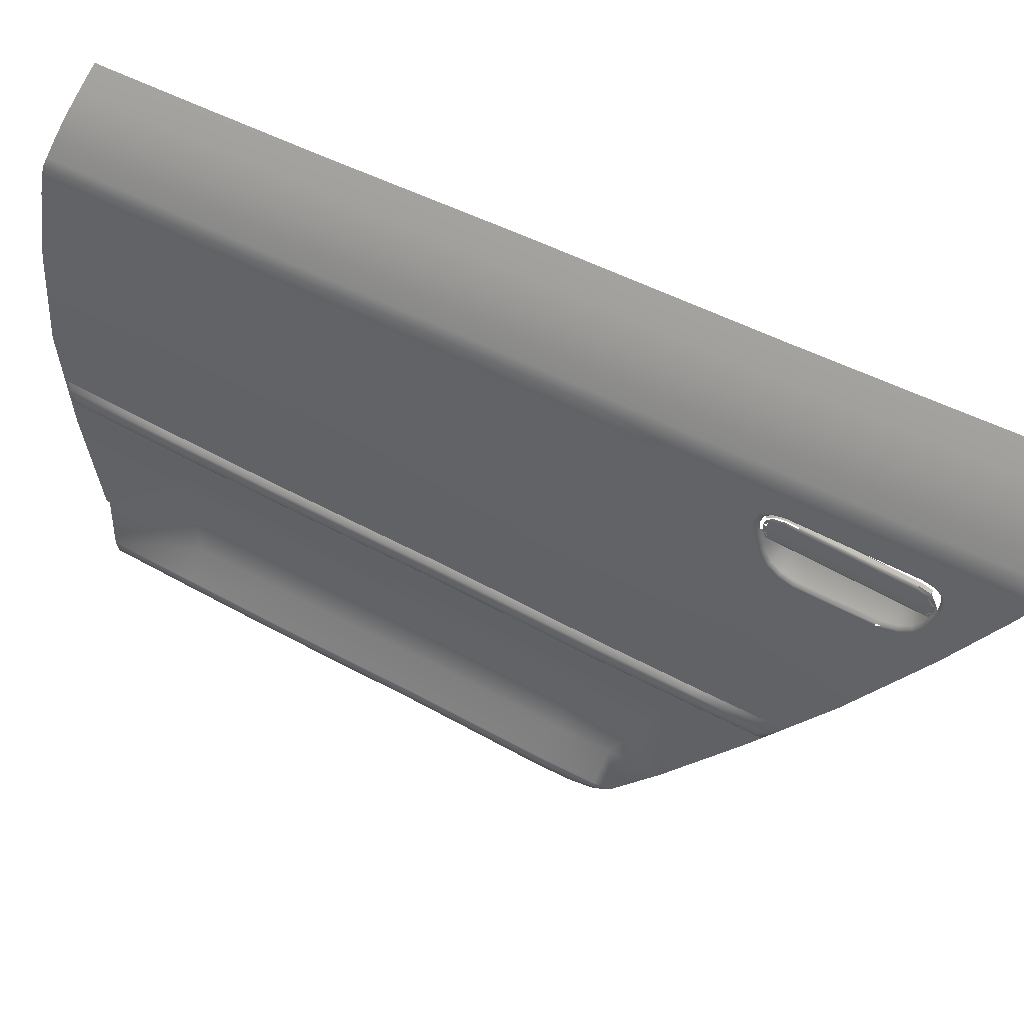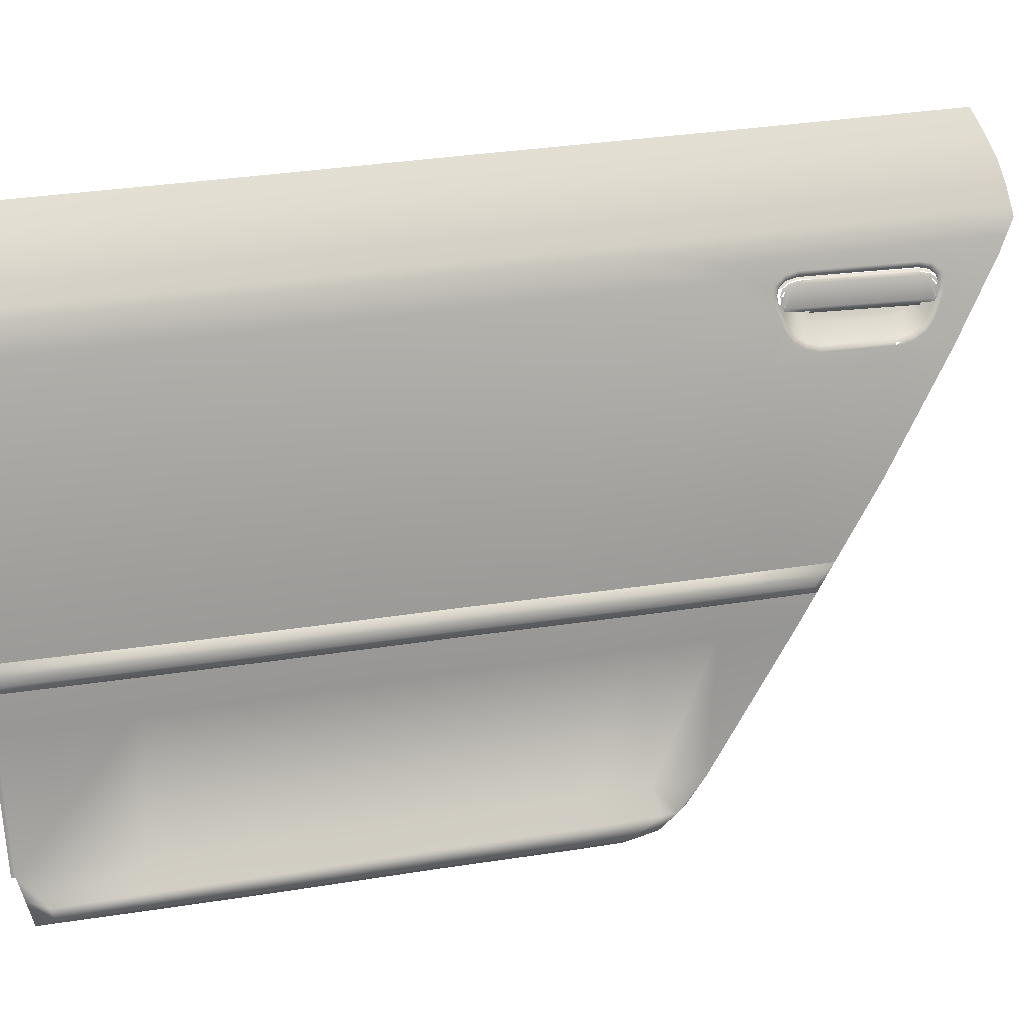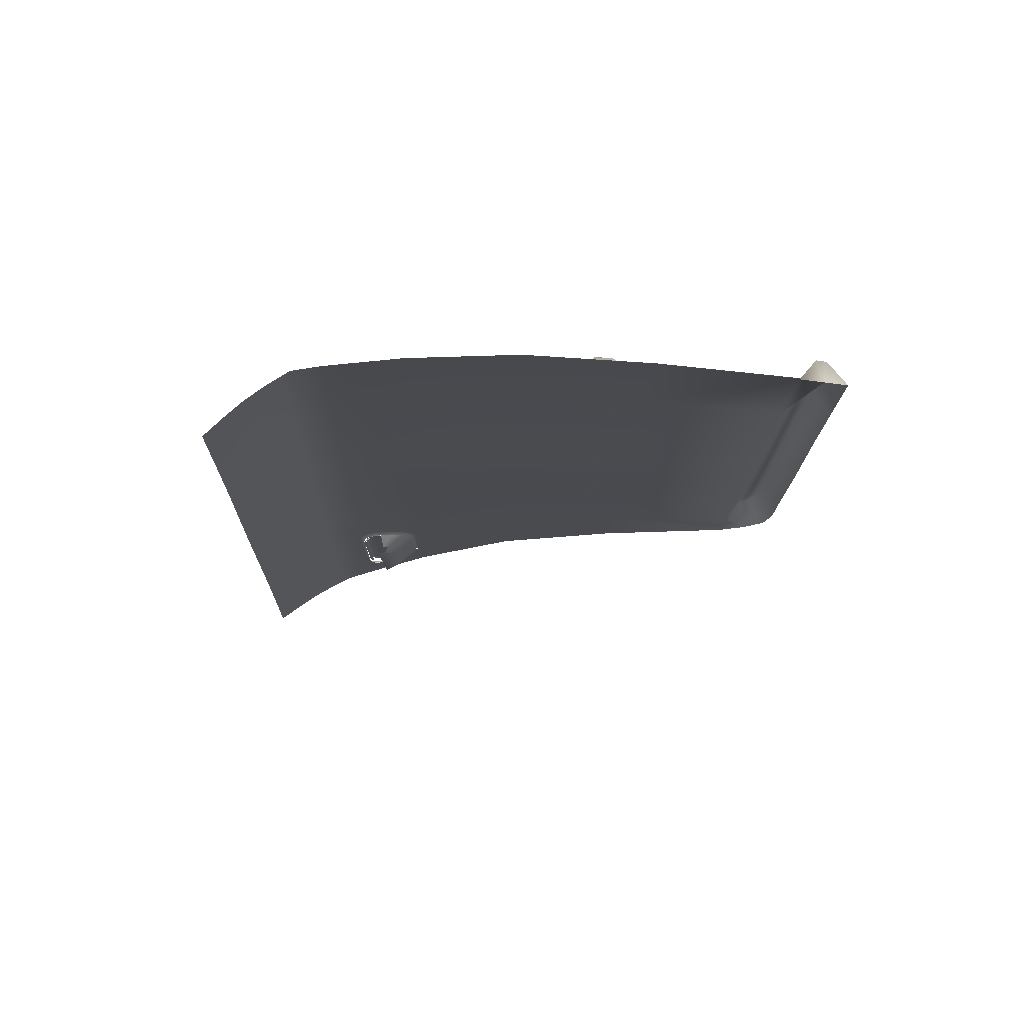
<metadata>
{"format":"obj","ext":"obj","renderer":"f3d","projection":"perspective","resolution":1024,"background":"white","views":[{"elev":55.4,"azim":-58.6,"up":"+Z"},{"elev":19.7,"azim":-105.8,"up":"+Z"},{"elev":77.5,"azim":92.4,"up":"+Y"}]}
</metadata>
<code>
v -0.8739 -0.6404 -0.293
v -0.8739 -0.6481 -0.3202
v -0.9044 -0.6681 -0.3145
v -0.8724 -0.7666 -0.2919
v -0.9044 -0.6716 -0.3268
v -0.9032 -0.7671 -0.3123
v -0.8739 -0.6558 -0.3474
v -0.8705 -0.8827 -0.2909
v -0.9032 -0.7734 -0.3268
v -0.8725 -0.773 -0.3474
v -0.9013 -0.8832 -0.3113
v -0.8986 -0.9791 -0.3104
v -0.9014 -0.8825 -0.3268
v -0.8987 -0.9754 -0.3268
v -0.8678 -0.9786 -0.29
v -0.8707 -0.8822 -0.3474
v -0.8962 -1.057 -0.3268
v -0.8961 -1.063 -0.3097
v -0.868 -0.975 -0.3474
v -0.8653 -1.063 -0.2893
v -0.8655 -1.057 -0.3474
v -0.8951 -1.134 -0.3268
v -0.8642 -1.143 -0.2886
v -0.8949 -1.144 -0.3089
v -0.8645 -1.134 -0.3474
v -0.8943 -1.201 -0.3268
v -0.8632 -1.218 -0.2877
v -0.894 -1.218 -0.308
v -0.8636 -1.201 -0.3474
v -0.8925 -1.25 -0.3268
v -0.8919 -1.283 -0.3068
v -0.8611 -1.282 -0.2864
v -0.8618 -1.252 -0.3474
v -0.8907 -1.282 -0.3204
v -0.8898 -1.301 -0.3063
v -0.8585 -1.342 -0.2849
v -0.86 -1.291 -0.3396
v -0.859 -1.319 -0.3161
v -0.7909 -0.6691 0.3412
v -0.7909 -0.6647 0.341
v -0.8112 -0.6623 0.3188
v -0.8112 -0.658 0.3187
v -0.8296 -0.6559 0.2968
v -0.8296 -0.6517 0.2967
v -0.8442 -0.6503 0.2755
v -0.8441 -0.646 0.2753
v -0.8545 -0.646 0.2583
v -0.8544 -0.6417 0.2582
v -0.8602 -0.6436 0.2488
v -0.8602 -0.6394 0.2487
v -0.8659 -0.64 0.2157
v -0.863 -0.6376 0.2321
v -0.8658 -0.6358 0.2155
v -0.8759 -0.6321 0.1276
v -0.8708 -0.6319 0.1715
v -0.8759 -0.6279 0.1275
v -0.8834 -0.6268 0.002876
v -0.8833 -0.6227 0.002739
v -0.881 -0.6271 -0.1405
v -0.8811 -0.6312 -0.1404
v -0.8738 -0.6362 -0.2931
v -0.8728 -1.452 -0.07194
v -0.8758 -1.374 -0.07267
v -0.873 -1.446 -0.08225
v -0.8709 -1.449 -0.08731
v -0.8738 -1.374 -0.06751
v -0.876 -1.361 -0.08302
v -0.8739 -1.361 -0.08812
v -0.8707 -1.461 -0.06671
v -0.8783 -1.277 -0.07355
v -0.8687 -1.361 -0.09315
v -0.8656 -1.452 -0.09232
v -0.8688 -1.373 -0.06231
v -0.8764 -1.277 -0.06839
v -0.8785 -1.268 -0.08387
v -0.8711 -1.268 -0.094
v -0.8656 -1.47 -0.06143
v -0.8796 -1.179 -0.07443
v -0.8763 -1.268 -0.08896
v -0.8713 -1.276 -0.06319
v -0.8777 -1.179 -0.06928
v -0.8797 -1.174 -0.08472
v -0.8723 -1.174 -0.09485
v -0.8809 -1.084 -0.0753
v -0.8775 -1.174 -0.08981
v -0.8726 -1.179 -0.06407
v -0.8789 -1.084 -0.07014
v -0.8808 -1.081 -0.08557
v -0.8735 -1.081 -0.09569
v -0.8833 -0.9929 -0.07613
v -0.8787 -1.081 -0.09066
v -0.8739 -1.084 -0.06494
v -0.8814 -0.9928 -0.07097
v -0.8833 -0.9908 -0.08639
v -0.8759 -0.9908 -0.09652
v -0.886 -0.8915 -0.07705
v -0.8811 -0.9908 -0.09148
v -0.8763 -0.9927 -0.06577
v -0.884 -0.8914 -0.0719
v -0.8859 -0.8901 -0.0873
v -0.8785 -0.8901 -0.09743
v -0.8878 -0.7663 -0.07818
v -0.8837 -0.8901 -0.09239
v -0.879 -0.8914 -0.06669
v -0.8858 -0.7663 -0.07303
v -0.8877 -0.7659 -0.08843
v -0.8803 -0.7659 -0.09856
v -0.8891 -0.6396 -0.07934
v -0.8855 -0.7659 -0.09352
v -0.8808 -0.7662 -0.06783
v -0.8872 -0.6343 -0.07423
v -0.8889 -0.6399 -0.08958
v -0.8869 -0.6349 -0.09471
v -0.8817 -0.6299 -0.0998
v -0.8822 -0.629 -0.06908
v -0.8434 -1.559 0.1951
v -0.8405 -1.52 0.1929
v -0.8406 -1.559 0.1928
v -0.8434 -1.52 0.1952
v -0.8443 -1.559 0.1962
v -0.8433 -1.441 0.1954
v -0.8443 -1.52 0.1963
v -0.8442 -1.441 0.1965
v -0.8404 -1.441 0.193
v -0.845 -1.559 0.1994
v -0.8441 -1.414 0.1966
v -0.8451 -1.571 0.1994
v -0.845 -1.52 0.1995
v -0.8449 -1.442 0.1997
v -0.8448 -1.416 0.1997
v -0.8402 -1.57 0.2248
v -0.837 -1.571 0.2264
v -0.8366 -1.558 0.229
v -0.8423 -1.558 0.2234
v -0.8444 -1.573 0.1962
v -0.8434 -1.411 0.2034
v -0.8399 -1.558 0.2272
v -0.8427 -1.568 0.2213
v -0.8436 -1.577 0.2032
v -0.8423 -1.519 0.2234
v -0.842 -1.442 0.2234
v -0.8366 -1.519 0.229
v -0.841 -1.558 0.2263
v -0.8446 -1.574 0.2041
v -0.841 -1.519 0.2263
v -0.842 -1.43 0.2234
v -0.8398 -1.519 0.2272
v -0.8414 -1.569 0.224
v -0.8437 -1.574 0.213
v -0.8407 -1.442 0.2263
v -0.8423 -1.42 0.2213
v -0.8396 -1.442 0.2272
v -0.8434 -1.573 0.2174
v -0.8427 -1.577 0.2133
v -0.8406 -1.43 0.2263
v -0.8444 -1.414 0.2044
v -0.8363 -1.442 0.229
v -0.8422 -1.576 0.2192
v -0.8409 -1.419 0.224
v -0.8437 -1.413 0.2116
v -0.8395 -1.43 0.2272
v -0.843 -1.415 0.217
v -0.8426 -1.41 0.2116
v -0.8407 -1.411 0.2191
v -0.8366 -1.417 0.2264
v -0.8376 -1.409 0.22
v -0.8362 -1.43 0.229
v -0.8418 -1.412 0.2187
v -0.8398 -1.418 0.2248
v -0.8385 -1.429 0.2295
v -0.8423 -1.415 0.2298
v -0.8396 -1.416 0.2266
v -0.8437 -1.406 0.2231
v -0.8408 -1.409 0.2209
v -0.8389 -1.497 0.233
v -0.8363 -1.497 0.2295
v -0.8411 -1.429 0.233
v -0.8454 -1.404 0.2135
v -0.8422 -1.407 0.2129
v -0.834 -1.558 0.2293
v -0.8407 -1.429 0.236
v -0.842 -1.414 0.2327
v -0.8455 -1.401 0.2137
v -0.8437 -1.408 0.2038
v -0.8366 -1.559 0.2328
v -0.8384 -1.497 0.236
v -0.8198 -1.552 0.2028
v -0.8221 -1.43 0.2088
v -0.8248 -1.463 0.1923
v -0.8436 -1.404 0.2249
v -0.8473 -1.402 0.2025
v -0.847 -1.405 0.2034
v -0.8461 -1.415 0.1887
v -0.8299 -1.424 0.2008
v -0.8341 -1.57 0.2269
v -0.825 -1.451 0.1923
v -0.8225 -1.53 0.1923
v -0.8376 -1.431 0.2497
v -0.8442 -1.354 0.2314
v -0.8309 -1.427 0.1937
v -0.8366 -1.571 0.2302
v -0.8362 -1.559 0.2359
v -0.8329 -1.463 0.18
v -0.8224 -1.533 0.1923
v -0.8348 -1.503 0.2513
v -0.8404 -1.358 0.2481
v -0.8498 -1.41 0.1867
v -0.8495 -1.412 0.1879
v -0.8473 -1.419 0.1804
v -0.8247 -1.442 0.1946
v -0.8329 -1.44 0.1829
v -0.824 -1.436 0.1981
v -0.8321 -1.432 0.1876
v -0.8349 -1.577 0.2215
v -0.8246 -1.564 0.2069
v -0.8271 -1.558 0.1939
v -0.8332 -1.451 0.18
v -0.8306 -1.53 0.18
v -0.8218 -1.542 0.1946
v -0.8338 -1.436 0.2664
v -0.8367 -1.363 0.2648
v -0.8407 -1.231 0.2619
v -0.8518 -1.343 0.1873
v -0.8375 -1.58 0.2238
v -0.8362 -1.573 0.233
v -0.8316 -1.579 0.253
v -0.8209 -1.548 0.1983
v -0.8399 -1.574 0.1946
v -0.8499 -1.45 0.1618
v -0.8495 -1.464 0.1618
v -0.8305 -1.534 0.18
v -0.8296 -1.545 0.1829
v -0.8309 -1.509 0.2681
v -0.8478 -1.226 0.2286
v -0.8574 -1.395 0.1446
v -0.8507 -1.416 0.1793
v -0.8487 -1.426 0.1718
v -0.8496 -1.437 0.1653
v -0.8389 -1.583 0.2156
v -0.8357 -1.572 0.2361
v -0.8285 -1.553 0.1877
v -0.8426 -1.568 0.1805
v -0.8382 -1.578 0.2037
v -0.8472 -1.531 0.1618
v -0.8307 -1.364 0.2748
v -0.8248 -1.51 0.2782
v -0.8347 -1.233 0.2718
v -0.8442 -1.115 0.2593
v -0.8595 -1.331 0.1432
v -0.8511 -1.414 0.1777
v -0.8522 -1.424 0.1699
v -0.8387 -1.586 0.216
v -0.8361 -1.579 0.2149
v -0.8371 -1.582 0.2256
v -0.8325 -1.647 0.2378
v -0.8275 -1.587 0.2698
v -0.8457 -1.571 0.1793
v -0.843 -1.577 0.1937
v -0.8412 -1.582 0.2033
v -0.8534 -1.45 0.1592
v -0.853 -1.464 0.1592
v -0.847 -1.536 0.1618
v -0.846 -1.55 0.1654
v -0.8444 -1.561 0.1718
v -0.8383 -1.116 0.2691
v -0.851 -1.112 0.2261
v -0.862 -1.212 0.1405
v -0.8526 -1.422 0.1676
v -0.869 -1.407 0.0195
v -0.8531 -1.436 0.163
v -0.8411 -1.585 0.2025
v -0.8414 -1.62 0.1934
v -0.8283 -1.655 0.2546
v -0.8477 -1.563 0.1699
v -0.8507 -1.531 0.1592
v -0.8198 -1.368 0.2928
v -0.824 -1.236 0.2896
v -0.818 -1.663 0.2817
v -0.8277 -1.118 0.2868
v -0.8426 -1.014 0.2668
v -0.8484 -1.013 0.257
v -0.8719 -1.297 0.01706
v -0.8536 -1.434 0.1601
v -0.8553 -1.46 0.146
v -0.8241 -1.664 0.2715
v -0.8458 -1.573 0.1777
v -0.843 -1.58 0.1925
v -0.8538 -1.45 0.1562
v -0.8534 -1.464 0.1562
v -0.8505 -1.537 0.1592
v -0.8493 -1.551 0.163
v -0.8139 -1.512 0.2963
v -0.8321 -1.015 0.2843
v -0.855 -1.011 0.2238
v -0.8643 -1.103 0.1381
v -0.8734 -1.192 0.01477
v -0.8686 -1.347 -0.1281
v -0.8654 -1.518 0.02203
v -0.8479 -1.565 0.1676
v -0.8511 -1.531 0.1562
v -0.809 -1.239 0.3118
v -0.8047 -1.372 0.3151
v -0.8128 -1.12 0.3087
v -0.8072 -1.662 0.2999
v -0.8174 -1.016 0.306
v -0.8366 -0.9096 0.2817
v -0.847 -0.9082 0.2644
v -0.8528 -0.9075 0.2547
v -0.8709 -1.259 -0.13
v -0.8657 -1.433 -0.1261
v -0.8528 -1.527 0.1475
v -0.8503 -1.594 0.149
v -0.8497 -1.553 0.1601
v -0.8509 -1.537 0.1562
v -0.7987 -1.513 0.3188
v -0.792 -1.659 0.3225
v -0.8219 -0.9112 0.3033
v -0.8591 -0.9056 0.2215
v -0.8675 -1.005 0.1359
v -0.8748 -1.092 0.01265
v -0.872 -1.169 -0.1317
v -0.7941 -1.122 0.3313
v -0.79 -1.243 0.3346
v -0.7856 -1.375 0.3382
v -0.7988 -1.017 0.3285
v -0.8034 -0.913 0.3256
v -0.8259 -0.7881 0.3002
v -0.8405 -0.7848 0.2787
v -0.8509 -0.7823 0.2615
v -0.8566 -0.7808 0.2519
v -0.7729 -1.652 0.3458
v -0.7796 -1.512 0.342
v -0.8075 -0.7918 0.3223
v -0.8626 -0.7783 0.2187
v -0.8709 -0.9007 0.1336
v -0.8773 -0.9975 0.01067
v -0.8731 -1.078 -0.1332
v -0.7782 -1.019 0.3513
v -0.7734 -1.124 0.3544
v -0.7691 -1.247 0.3579
v -0.7645 -1.379 0.3617
v -0.783 -0.9149 0.3483
v -0.7871 -0.7957 0.3448
v -0.752 -1.644 0.3694
v -0.7586 -1.511 0.3656
v -0.8736 -0.7723 0.1308
v -0.88 -0.8944 0.008508
v -0.8754 -0.9884 -0.1347
v -0.8819 -0.7668 0.005824
v -0.878 -0.8885 -0.1363
v -0.8797 -0.7656 -0.1383
f 1 2 3
f 3 4 1
f 3 2 5
f 3 6 4
f 6 3 5
f 2 7 5
f 6 8 4
f 9 6 5
f 5 7 10
f 6 11 8
f 5 10 9
f 11 6 9
f 11 12 8
f 9 10 13
f 11 9 13
f 12 11 14
f 12 15 8
f 13 10 16
f 14 11 13
f 17 12 14
f 12 18 15
f 13 16 14
f 14 19 17
f 18 12 17
f 18 20 15
f 14 16 19
f 17 19 21
f 22 18 17
f 18 23 20
f 17 21 22
f 24 18 22
f 18 24 23
f 22 21 25
f 26 24 22
f 24 27 23
f 22 25 26
f 28 24 26
f 24 28 27
f 26 25 29
f 30 28 26
f 28 31 27
f 26 29 30
f 31 28 30
f 31 32 27
f 30 29 33
f 31 30 34
f 31 35 32
f 30 33 34
f 35 31 34
f 35 36 32
f 34 33 37
f 34 37 35
f 36 35 38
f 35 37 38
f 36 32 38
f 4 1 2
f 39 40 41
f 40 42 41
f 41 42 43
f 42 44 43
f 43 44 45
f 44 46 45
f 45 46 47
f 46 48 47
f 47 48 49
f 49 48 50
f 49 50 51
f 51 50 52
f 51 52 53
f 51 53 54
f 53 55 54
f 54 55 56
f 54 56 57
f 56 58 57
f 59 57 58
f 60 57 59
f 61 60 59
f 1 60 61
f 62 63 64
f 62 64 65
f 62 66 63
f 64 63 67
f 65 64 68
f 69 62 65
f 69 66 62
f 63 66 70
f 64 67 68
f 63 70 67
f 68 71 65
f 69 65 72
f 69 73 66
f 66 74 70
f 68 67 75
f 67 70 75
f 68 76 71
f 65 71 72
f 77 69 72
f 77 73 69
f 66 73 74
f 70 74 78
f 68 75 79
f 70 78 75
f 79 76 68
f 73 80 74
f 74 81 78
f 79 75 82
f 75 78 82
f 79 83 76
f 74 80 81
f 78 81 84
f 79 82 85
f 78 84 82
f 85 83 79
f 80 86 81
f 81 87 84
f 85 82 88
f 82 84 88
f 85 89 83
f 81 86 87
f 84 87 90
f 85 88 91
f 84 90 88
f 91 89 85
f 86 92 87
f 87 93 90
f 91 88 94
f 88 90 94
f 91 95 89
f 87 92 93
f 90 93 96
f 91 94 97
f 90 96 94
f 97 95 91
f 92 98 93
f 93 99 96
f 97 94 100
f 94 96 100
f 97 101 95
f 93 98 99
f 96 99 102
f 97 100 103
f 96 102 100
f 103 101 97
f 98 104 99
f 99 105 102
f 103 100 106
f 100 102 106
f 103 107 101
f 99 104 105
f 102 105 108
f 103 106 109
f 102 108 106
f 109 107 103
f 104 110 105
f 105 111 108
f 109 106 112
f 106 108 112
f 113 107 109
f 105 110 111
f 108 111 113
f 109 112 113
f 112 108 113
f 113 114 107
f 110 115 111
f 113 111 114
f 111 115 114
f 116 117 118
f 116 119 117
f 116 120 119
f 119 121 117
f 120 122 119
f 119 123 121
f 121 124 117
f 120 125 122
f 122 123 119
f 123 126 121
f 127 125 120
f 125 128 122
f 122 129 123
f 123 130 126
f 131 132 133
f 127 134 125
f 135 127 120
f 125 134 128
f 128 129 122
f 129 130 123
f 130 136 126
f 131 133 137
f 127 138 134
f 139 127 135
f 134 140 128
f 128 141 129
f 141 130 129
f 137 133 142
f 138 143 134
f 144 138 127
f 134 145 140
f 128 140 141
f 141 146 130
f 137 142 147
f 143 145 134
f 148 143 138
f 149 138 144
f 145 150 140
f 140 150 141
f 150 146 141
f 146 151 130
f 143 137 147
f 147 142 152
f 143 147 145
f 153 148 138
f 154 149 144
f 145 147 150
f 150 155 146
f 146 155 151
f 151 156 130
f 150 147 152
f 152 142 157
f 158 148 153
f 154 144 139
f 155 159 151
f 151 160 156
f 152 157 161
f 154 158 153
f 151 159 162
f 151 162 160
f 156 160 163
f 164 165 166
f 161 157 167
f 159 168 162
f 156 163 136
f 164 169 165
f 169 161 167
f 162 168 163
f 169 167 165
f 170 171 172
f 172 173 174
f 175 170 176
f 170 177 171
f 172 171 173
f 173 178 174
f 174 178 179
f 180 175 176
f 175 177 170
f 177 181 171
f 171 182 173
f 173 183 178
f 178 184 179
f 185 175 180
f 175 186 177
f 187 188 189
f 186 181 177
f 181 182 171
f 182 190 173
f 173 190 183
f 178 183 191
f 178 192 184
f 184 193 194
f 195 185 180
f 185 186 175
f 189 188 196
f 187 189 197
f 186 198 181
f 198 182 181
f 182 199 190
f 190 199 183
f 191 183 199
f 192 178 191
f 184 192 193
f 194 193 200
f 201 185 195
f 202 186 185
f 203 189 196
f 197 189 203
f 187 197 204
f 205 198 186
f 198 206 182
f 182 206 199
f 207 191 199
f 207 192 191
f 192 208 193
f 200 193 209
f 196 210 211
f 212 200 213
f 214 201 195
f 201 202 185
f 202 205 186
f 215 187 216
f 203 196 217
f 218 197 203
f 204 197 218
f 187 204 219
f 205 220 198
f 198 221 206
f 206 222 199
f 207 199 223
f 208 192 207
f 193 208 209
f 213 200 209
f 210 213 211
f 196 211 217
f 210 212 213
f 224 201 214
f 225 202 201
f 226 205 202
f 216 187 227
f 228 215 216
f 203 217 229
f 218 203 230
f 231 204 218
f 232 219 204
f 220 221 198
f 233 220 205
f 221 222 206
f 199 222 234
f 199 234 223
f 207 223 235
f 236 208 207
f 208 236 209
f 213 209 237
f 211 213 237
f 217 211 238
f 239 224 214
f 224 225 201
f 225 240 202
f 226 202 240
f 226 233 205
f 216 227 241
f 228 216 242
f 243 215 228
f 217 238 229
f 230 203 229
f 244 218 230
f 231 218 244
f 232 204 231
f 241 219 232
f 220 245 221
f 246 220 233
f 221 247 222
f 222 248 234
f 223 234 249
f 250 207 235
f 235 223 249
f 236 207 250
f 251 209 236
f 237 209 251
f 211 237 238
f 252 224 239
f 239 214 253
f 254 225 224
f 254 240 225
f 255 226 240
f 256 233 226
f 241 227 219
f 242 216 241
f 228 242 257
f 243 228 258
f 259 253 243
f 260 229 238
f 261 230 229
f 261 244 230
f 262 231 244
f 263 232 231
f 264 241 232
f 246 245 220
f 245 247 221
f 256 246 233
f 247 265 222
f 222 265 248
f 234 248 266
f 249 234 267
f 268 250 235
f 269 235 249
f 251 236 250
f 270 237 251
f 270 238 237
f 252 239 271
f 252 254 224
f 239 253 259
f 272 240 254
f 255 240 272
f 273 226 255
f 273 256 226
f 242 241 264
f 257 242 274
f 258 228 257
f 259 243 258
f 260 238 270
f 260 261 229
f 261 275 244
f 275 262 244
f 263 231 262
f 264 232 263
f 246 276 245
f 245 277 247
f 278 246 256
f 247 279 265
f 265 280 248
f 248 281 266
f 234 266 267
f 249 267 282
f 251 250 268
f 283 268 235
f 269 249 282
f 284 235 269
f 270 251 283
f 272 252 271
f 271 239 259
f 272 254 252
f 285 256 273
f 242 264 274
f 286 257 274
f 287 258 257
f 259 258 287
f 260 270 288
f 289 261 260
f 275 261 289
f 275 290 262
f 290 263 262
f 291 264 263
f 276 277 245
f 292 276 246
f 277 279 247
f 285 278 256
f 278 292 246
f 279 293 265
f 265 293 280
f 248 280 281
f 266 281 294
f 267 266 295
f 282 267 296
f 283 251 268
f 288 283 235
f 269 282 297
f 298 284 269
f 284 288 235
f 288 270 283
f 272 271 287
f 271 259 287
f 291 274 264
f 286 274 299
f 287 257 286
f 289 260 288
f 300 275 289
f 290 291 263
f 276 301 277
f 292 302 276
f 277 303 279
f 278 304 292
f 279 305 293
f 293 306 280
f 280 307 281
f 281 308 294
f 266 294 295
f 267 295 296
f 282 296 309
f 310 269 297
f 297 282 309
f 298 269 310
f 311 284 298
f 289 288 284
f 272 287 312
f 274 291 313
f 299 274 313
f 312 286 299
f 312 287 286
f 300 289 311
f 291 290 314
f 301 303 277
f 302 301 276
f 315 302 292
f 303 305 279
f 304 316 292
f 305 317 293
f 293 317 306
f 280 306 307
f 281 307 308
f 294 308 318
f 295 294 319
f 296 295 320
f 309 296 321
f 310 297 36
f 297 309 32
f 311 289 284
f 312 311 298
f 313 291 314
f 312 299 313
f 314 300 311
f 314 290 300
f 301 322 303
f 302 323 301
f 316 315 292
f 315 324 302
f 303 325 305
f 305 326 317
f 317 327 306
f 306 328 307
f 307 329 308
f 308 330 318
f 294 318 319
f 295 319 320
f 296 320 321
f 309 321 27
f 297 32 36
f 32 309 27
f 312 313 311
f 313 314 311
f 322 325 303
f 323 322 301
f 324 323 302
f 316 331 315
f 315 332 324
f 325 326 305
f 326 333 317
f 317 333 327
f 306 327 328
f 307 328 329
f 308 329 330
f 318 330 334
f 319 318 335
f 320 319 336
f 321 320 337
f 27 321 23
f 322 338 325
f 323 339 322
f 324 340 323
f 331 332 315
f 332 341 324
f 325 342 326
f 326 343 333
f 333 41 327
f 327 43 328
f 328 45 329
f 329 47 330
f 330 49 334
f 318 334 335
f 319 335 336
f 320 336 337
f 321 337 23
f 338 342 325
f 339 338 322
f 340 339 323
f 341 340 324
f 331 344 332
f 332 345 341
f 342 343 326
f 343 39 333
f 333 39 41
f 327 41 43
f 328 43 45
f 329 45 47
f 330 47 49
f 334 49 51
f 335 334 346
f 336 335 347
f 337 336 348
f 23 337 20
f 344 345 332
f 334 51 346
f 335 346 347
f 336 347 348
f 337 348 20
f 346 51 54
f 347 346 349
f 348 347 350
f 20 348 15
f 346 54 349
f 347 349 350
f 348 350 15
f 349 54 57
f 350 349 351
f 15 350 8
f 349 57 351
f 350 351 8
f 351 57 60
f 8 351 4
f 351 60 1
f 4 351 1

</code>
